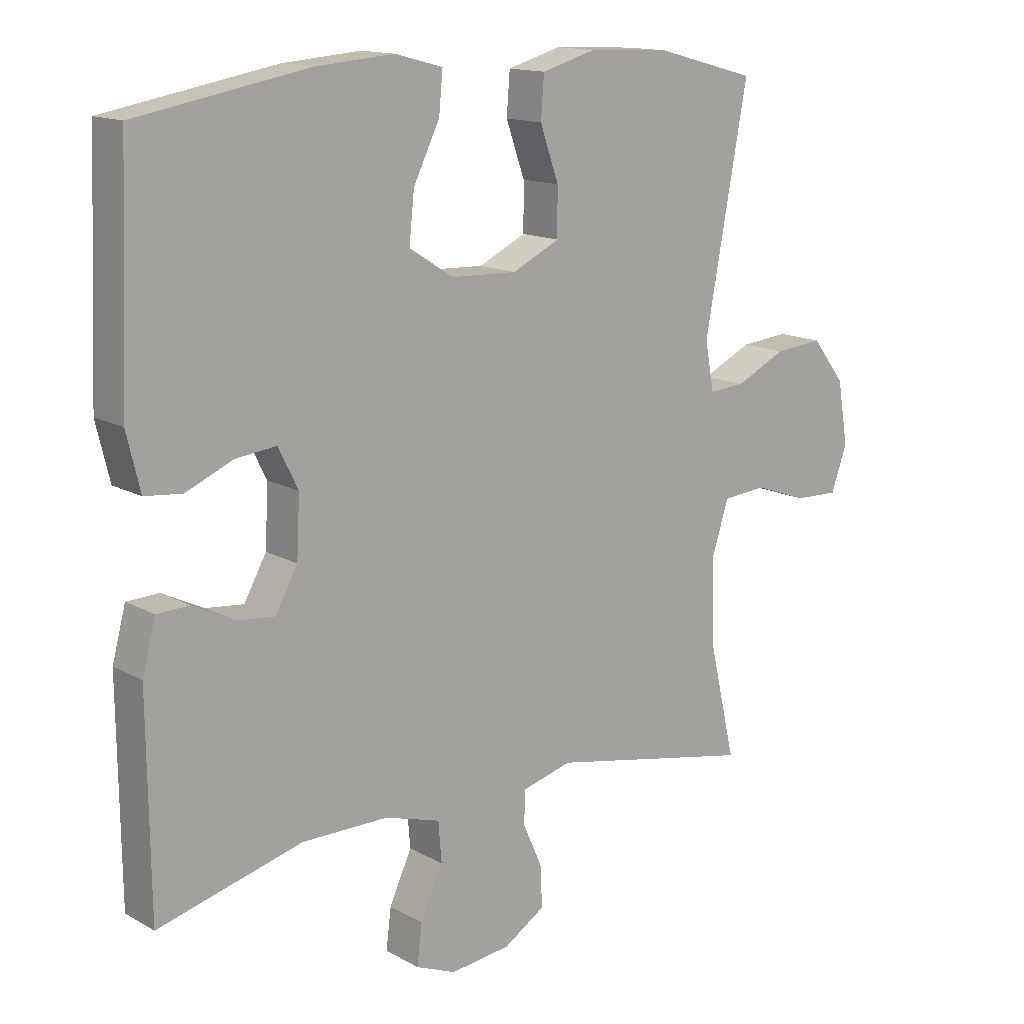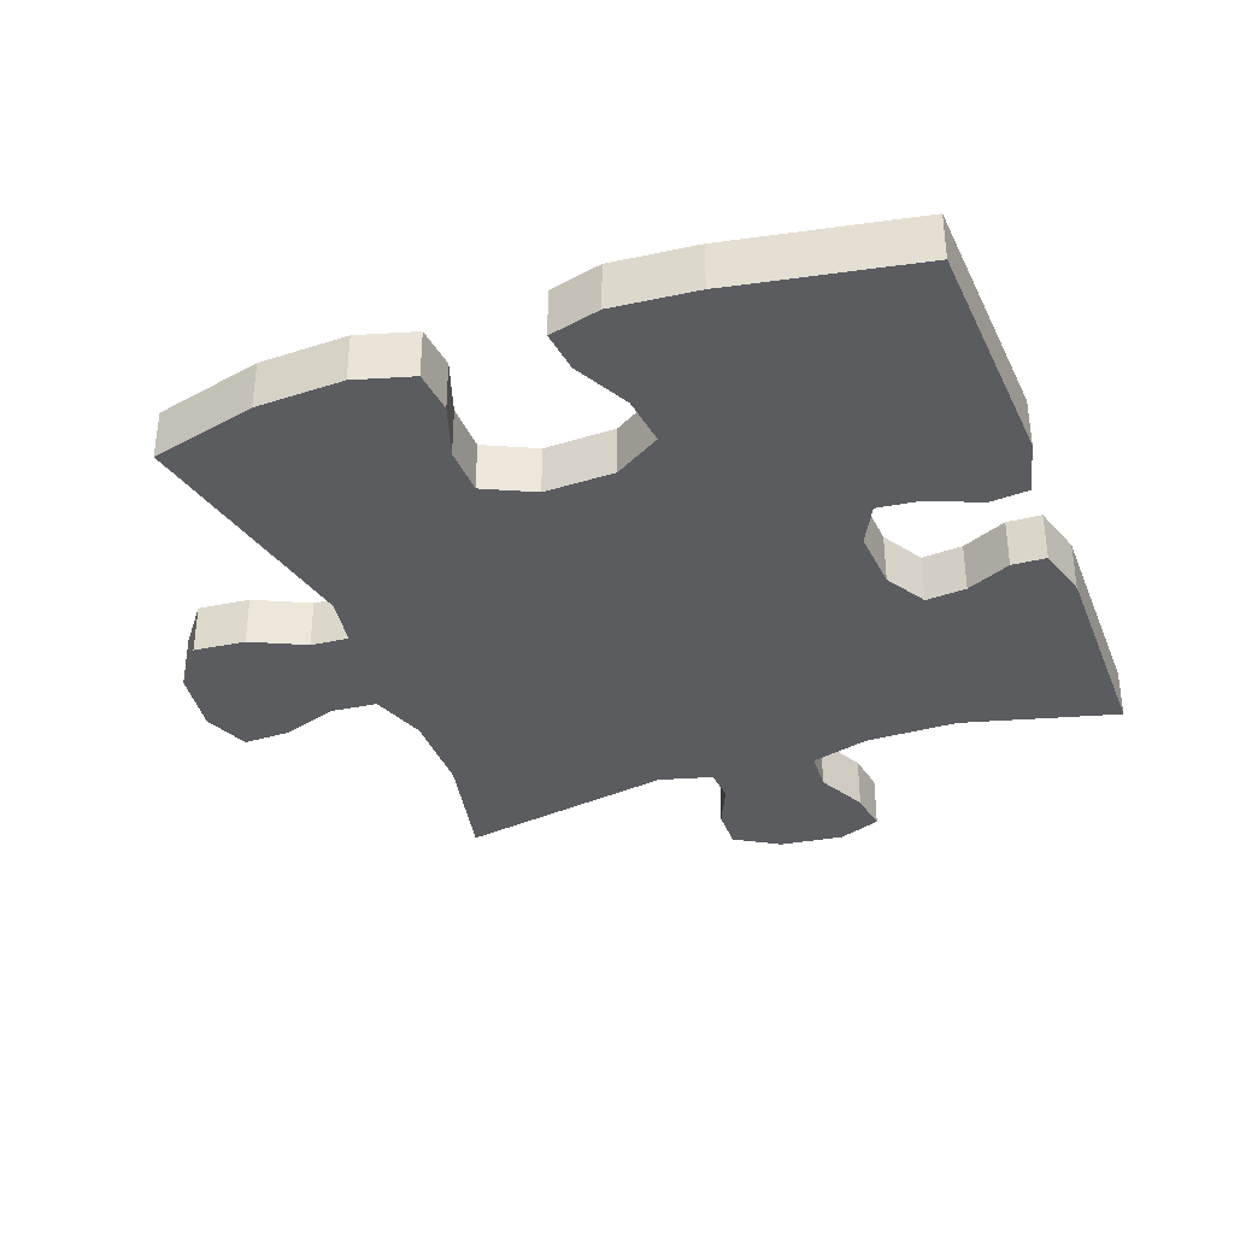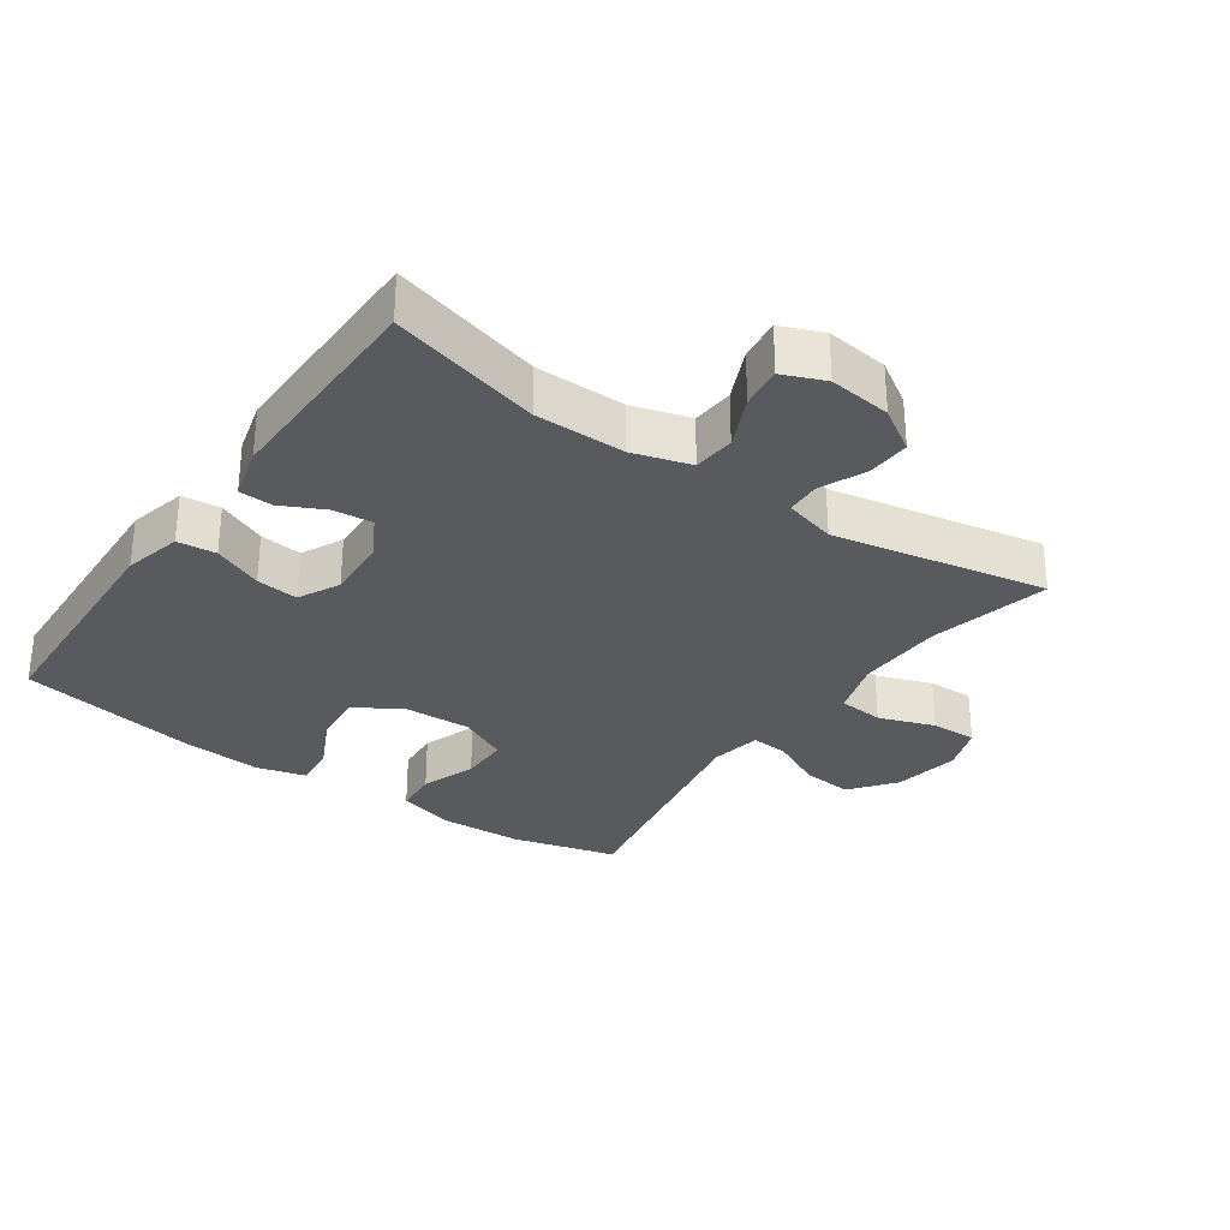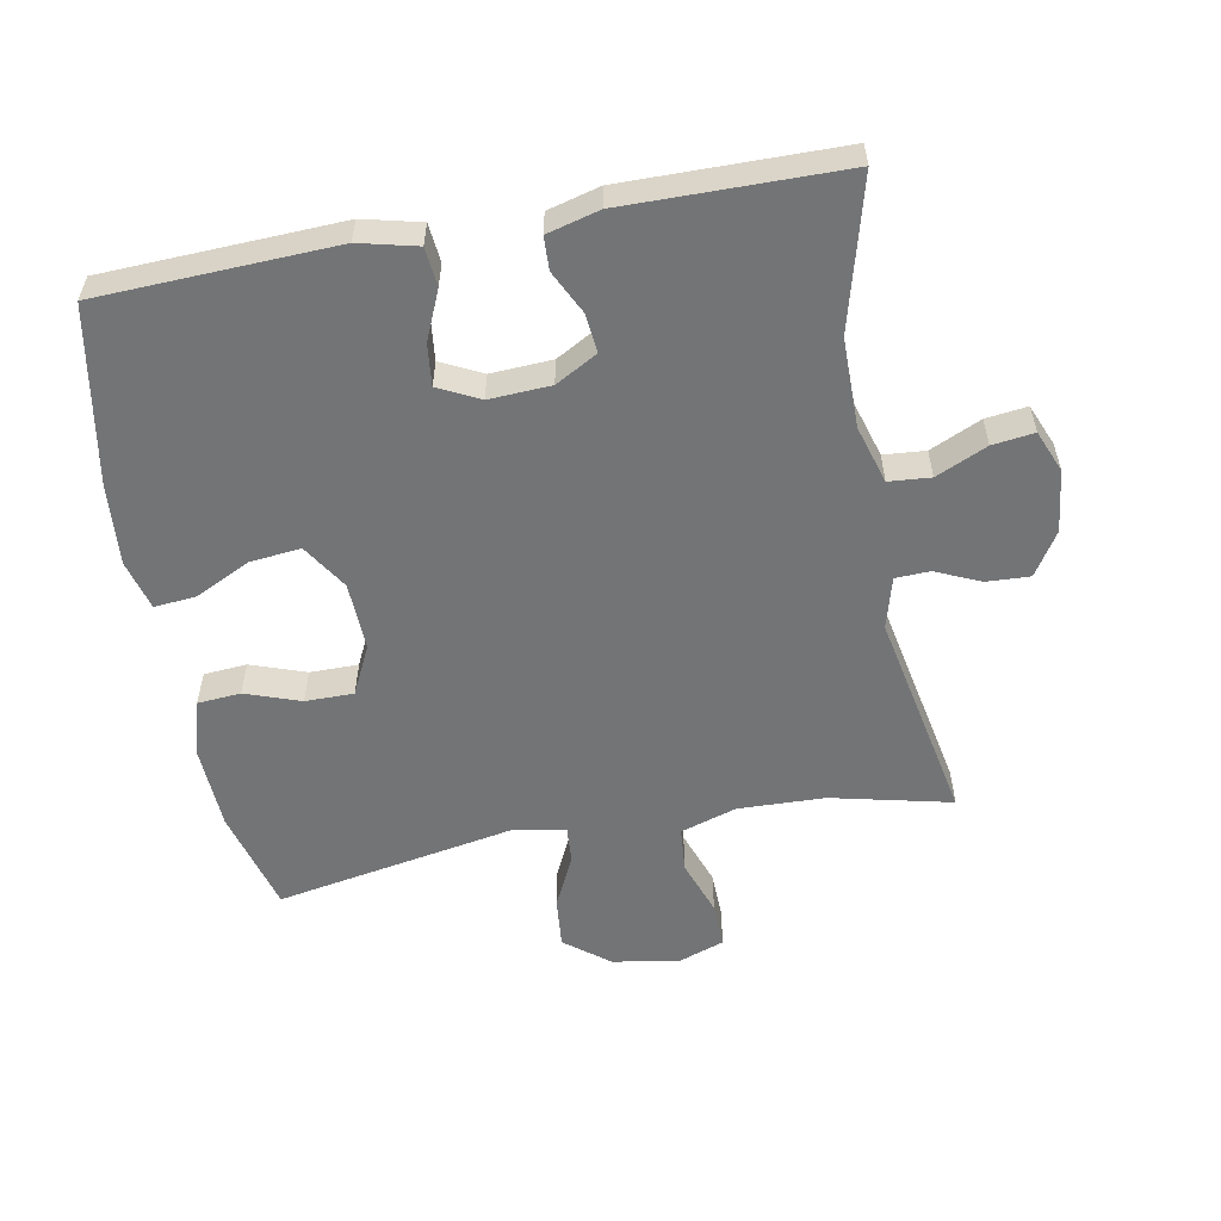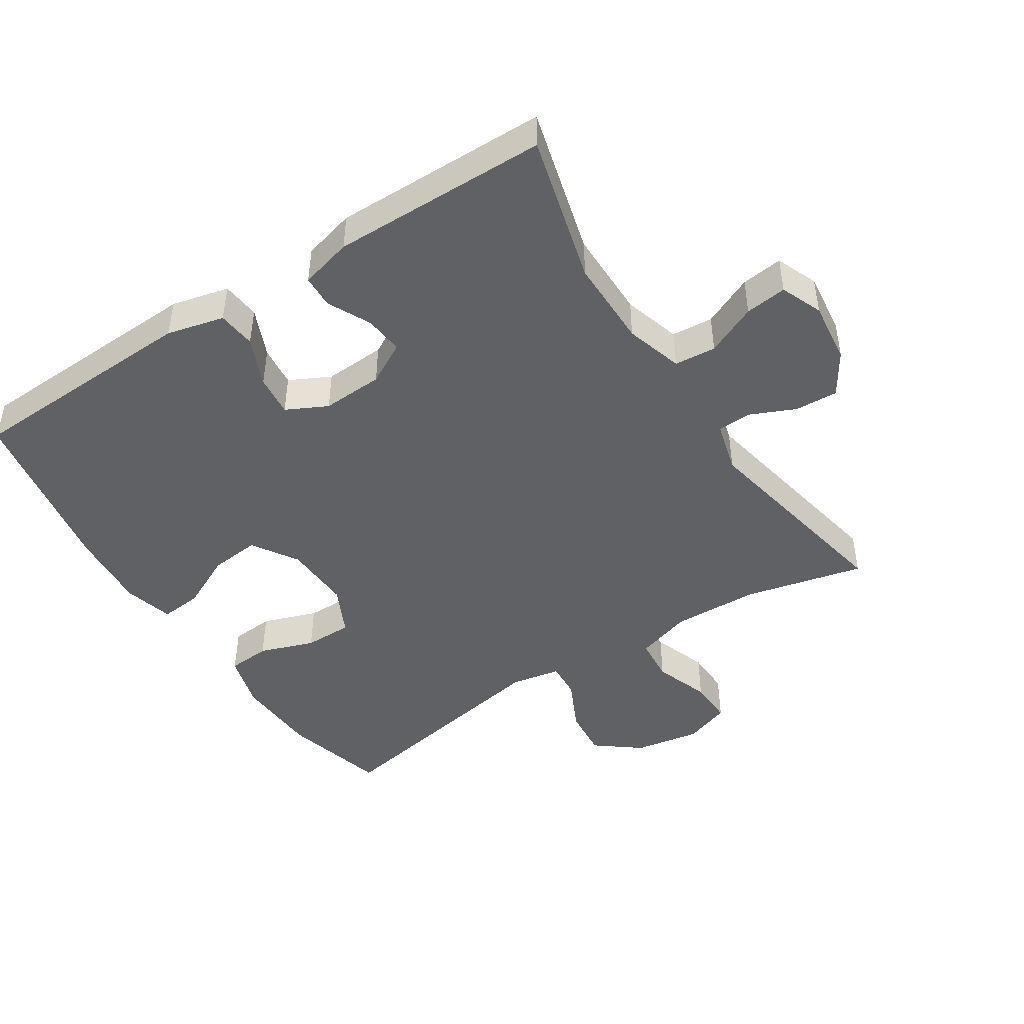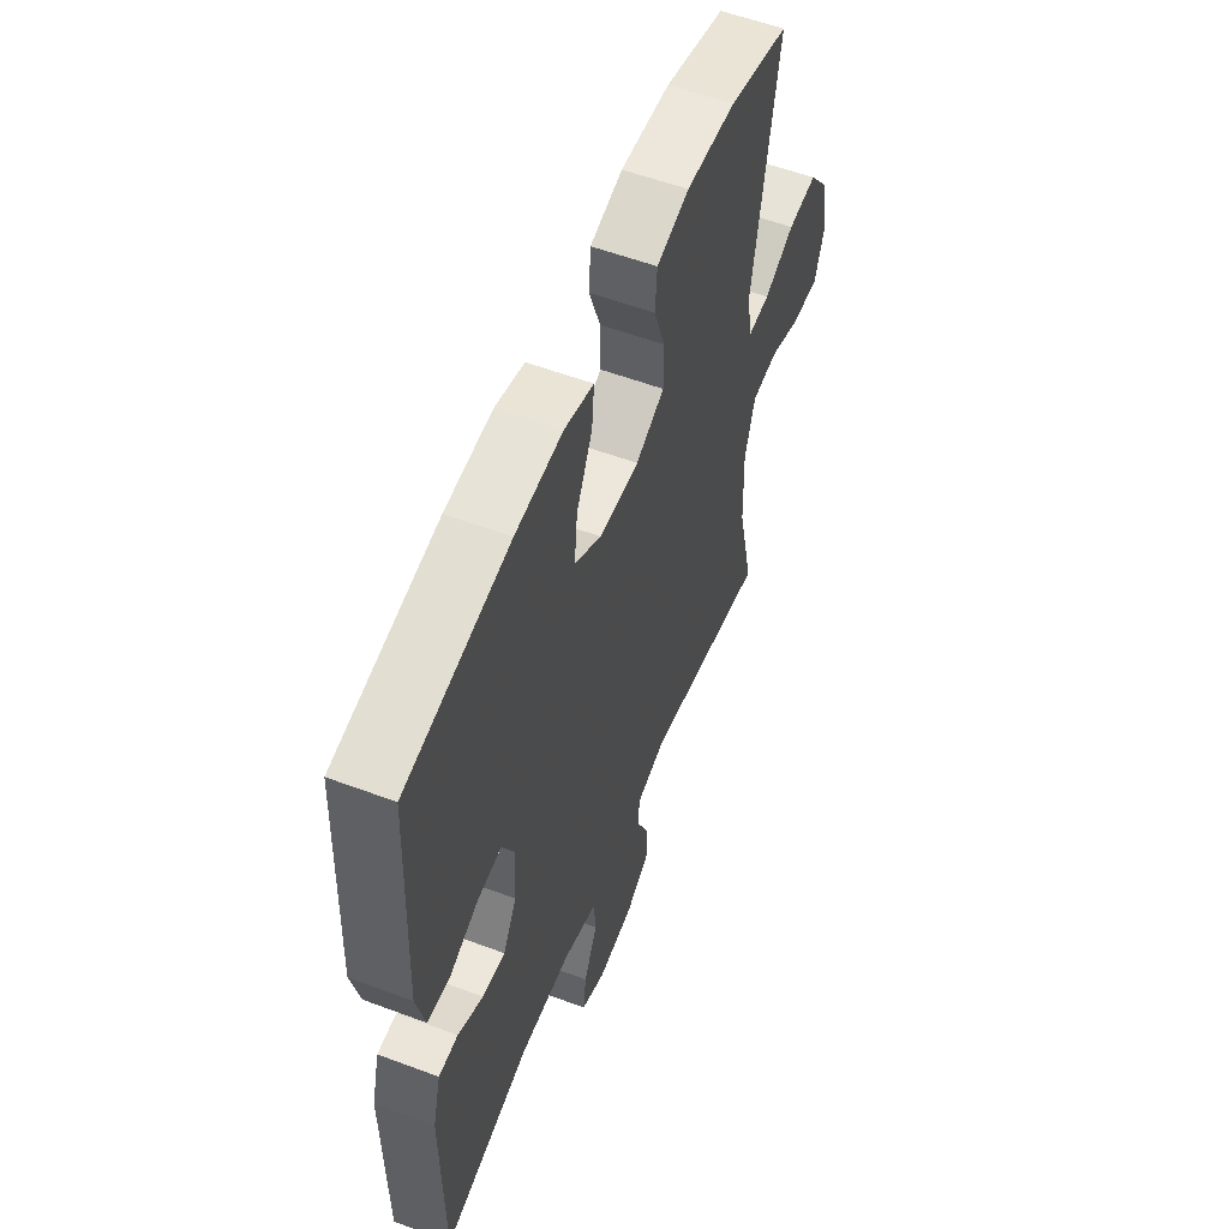
<metadata>
{"format":"obj","ext":"obj","renderer":"f3d","projection":"perspective","resolution":1024,"background":"white","views":[{"elev":14.4,"azim":140.4,"up":"+Z"},{"elev":-34.9,"azim":20.6,"up":"+Y"},{"elev":-30.7,"azim":144.9,"up":"+Y"},{"elev":-56.1,"azim":100.5,"up":"+Y"},{"elev":-45.7,"azim":122.8,"up":"+Y"},{"elev":56.2,"azim":111.4,"up":"+Z"}]}
</metadata>
<code>
v -0.5 0.07 -0.5
v -0.458 0.07 -0.319
v -0.454 0.07 -0.188
v -0.481 0.07 -0.103
v -0.549 0.07 -0.097
v -0.633 0.07 -0.127
v -0.702 0.07 -0.129
v -0.727 0.07 -0.059
v -0.71 0.07 0.041
v -0.658 0.07 0.108
v -0.582 0.07 0.101
v -0.503 0.07 0.063
v -0.447 0.07 0.059
v -0.433 0.07 0.135
v -0.5 0.07 0.5
v -0.343 0.07 0.542
v -0.215 0.07 0.548
v -0.131 0.07 0.524
v -0.126 0.07 0.459
v -0.155 0.07 0.376
v -0.155 0.07 0.303
v -0.081 0.07 0.267
v 0.022 0.07 0.271
v 0.091 0.07 0.315
v 0.083 0.07 0.391
v 0.042 0.07 0.475
v 0.036 0.07 0.538
v 0.111 0.07 0.558
v 0.233 0.07 0.548
v 0.5 0.07 0.5
v 0.515 0.07 0.143
v 0.494 0.07 0.056
v 0.436 0.07 0.05
v 0.362 0.07 0.082
v 0.299 0.07 0.089
v 0.268 0.07 0.027
v 0.273 0.07 -0.066
v 0.308 0.07 -0.129
v 0.367 0.07 -0.123
v 0.432 0.07 -0.091
v 0.482 0.07 -0.093
v 0.503 0.07 -0.172
v 0.5 0.07 -0.5
v 0.274 0.07 -0.44
v 0.139 0.07 -0.44
v 0.052 0.07 -0.466
v 0.047 0.07 -0.529
v 0.082 0.07 -0.606
v 0.09 0.07 -0.669
v 0.027 0.07 -0.695
v -0.067 0.07 -0.684
v -0.132 0.07 -0.643
v -0.129 0.07 -0.578
v -0.099 0.07 -0.51
v -0.101 0.07 -0.458
v -0.179 0.07 -0.437
v -0.5 0 -0.5
v -0.458 0 -0.319
v -0.454 0 -0.188
v -0.481 0 -0.103
v -0.549 0 -0.097
v -0.633 0 -0.127
v -0.702 0 -0.129
v -0.727 0 -0.059
v -0.71 0 0.041
v -0.658 0 0.108
v -0.582 0 0.101
v -0.503 0 0.063
v -0.447 0 0.059
v -0.433 0 0.135
v -0.5 0 0.5
v -0.343 0 0.542
v -0.215 0 0.548
v -0.131 0 0.524
v -0.126 0 0.459
v -0.155 0 0.376
v -0.155 0 0.303
v -0.081 0 0.267
v 0.022 0 0.271
v 0.091 0 0.315
v 0.083 0 0.391
v 0.042 0 0.475
v 0.036 0 0.538
v 0.111 0 0.558
v 0.233 0 0.548
v 0.5 0 0.5
v 0.515 0 0.143
v 0.494 0 0.056
v 0.436 0 0.05
v 0.362 0 0.082
v 0.299 0 0.089
v 0.268 0 0.027
v 0.273 0 -0.066
v 0.308 0 -0.129
v 0.367 0 -0.123
v 0.432 0 -0.091
v 0.482 0 -0.093
v 0.503 0 -0.172
v 0.5 0 -0.5
v 0.274 0 -0.44
v 0.139 0 -0.44
v 0.052 0 -0.466
v 0.047 0 -0.529
v 0.082 0 -0.606
v 0.09 0 -0.669
v 0.027 0 -0.695
v -0.067 0 -0.684
v -0.132 0 -0.643
v -0.129 0 -0.578
v -0.099 0 -0.51
v -0.101 0 -0.458
v -0.179 0 -0.437
f 52 53 54
f 51 52 54
f 50 51 54
f 49 50 54
f 48 49 54
f 47 48 54
f 46 47 54 55
f 45 46 55 56
f 42 43 44
f 41 42 44
f 40 41 44
f 39 40 44
f 44 45 56
f 39 44 56
f 38 39 56
f 32 33 34
f 31 32 34
f 30 31 34
f 29 30 34
f 28 29 34
f 27 28 34
f 26 27 34
f 25 26 34
f 24 25 34 35
f 23 24 35 36
f 18 19 20
f 17 18 20
f 16 17 20
f 15 16 20
f 14 15 20
f 13 14 20 21
f 10 11 12
f 9 10 12
f 8 9 12
f 7 8 12
f 6 7 12
f 5 6 12
f 4 5 12 13
f 13 21 22
f 4 13 22
f 3 4 22
f 56 1 2
f 38 56 2
f 37 38 2
f 23 36 37
f 22 23 37
f 3 22 37
f 2 3 37
f 110 109 108
f 110 108 107
f 110 107 106
f 110 106 105
f 110 105 104
f 110 104 103
f 111 110 103 102
f 112 111 102 101
f 100 99 98
f 100 98 97
f 100 97 96
f 100 96 95
f 112 101 100
f 112 100 95
f 112 95 94
f 90 89 88
f 90 88 87
f 90 87 86
f 90 86 85
f 90 85 84
f 90 84 83
f 90 83 82
f 90 82 81
f 91 90 81 80
f 92 91 80 79
f 76 75 74
f 76 74 73
f 76 73 72
f 76 72 71
f 76 71 70
f 77 76 70 69
f 68 67 66
f 68 66 65
f 68 65 64
f 68 64 63
f 68 63 62
f 68 62 61
f 69 68 61 60
f 78 77 69
f 78 69 60
f 78 60 59
f 58 57 112
f 58 112 94
f 58 94 93
f 93 92 79
f 93 79 78
f 93 78 59
f 93 59 58
f 1 57 58 2
f 2 58 59 3
f 3 59 60 4
f 4 60 61 5
f 5 61 62 6
f 6 62 63 7
f 7 63 64 8
f 8 64 65 9
f 9 65 66 10
f 10 66 67 11
f 11 67 68 12
f 12 68 69 13
f 13 69 70 14
f 14 70 71 15
f 15 71 72 16
f 16 72 73 17
f 17 73 74 18
f 18 74 75 19
f 19 75 76 20
f 20 76 77 21
f 21 77 78 22
f 22 78 79 23
f 23 79 80 24
f 24 80 81 25
f 25 81 82 26
f 26 82 83 27
f 27 83 84 28
f 28 84 85 29
f 29 85 86 30
f 30 86 87 31
f 31 87 88 32
f 32 88 89 33
f 33 89 90 34
f 34 90 91 35
f 35 91 92 36
f 36 92 93 37
f 37 93 94 38
f 38 94 95 39
f 39 95 96 40
f 40 96 97 41
f 41 97 98 42
f 42 98 99 43
f 43 99 100 44
f 44 100 101 45
f 45 101 102 46
f 46 102 103 47
f 47 103 104 48
f 48 104 105 49
f 49 105 106 50
f 50 106 107 51
f 51 107 108 52
f 52 108 109 53
f 53 109 110 54
f 54 110 111 55
f 55 111 112 56
f 56 112 57 1

</code>
